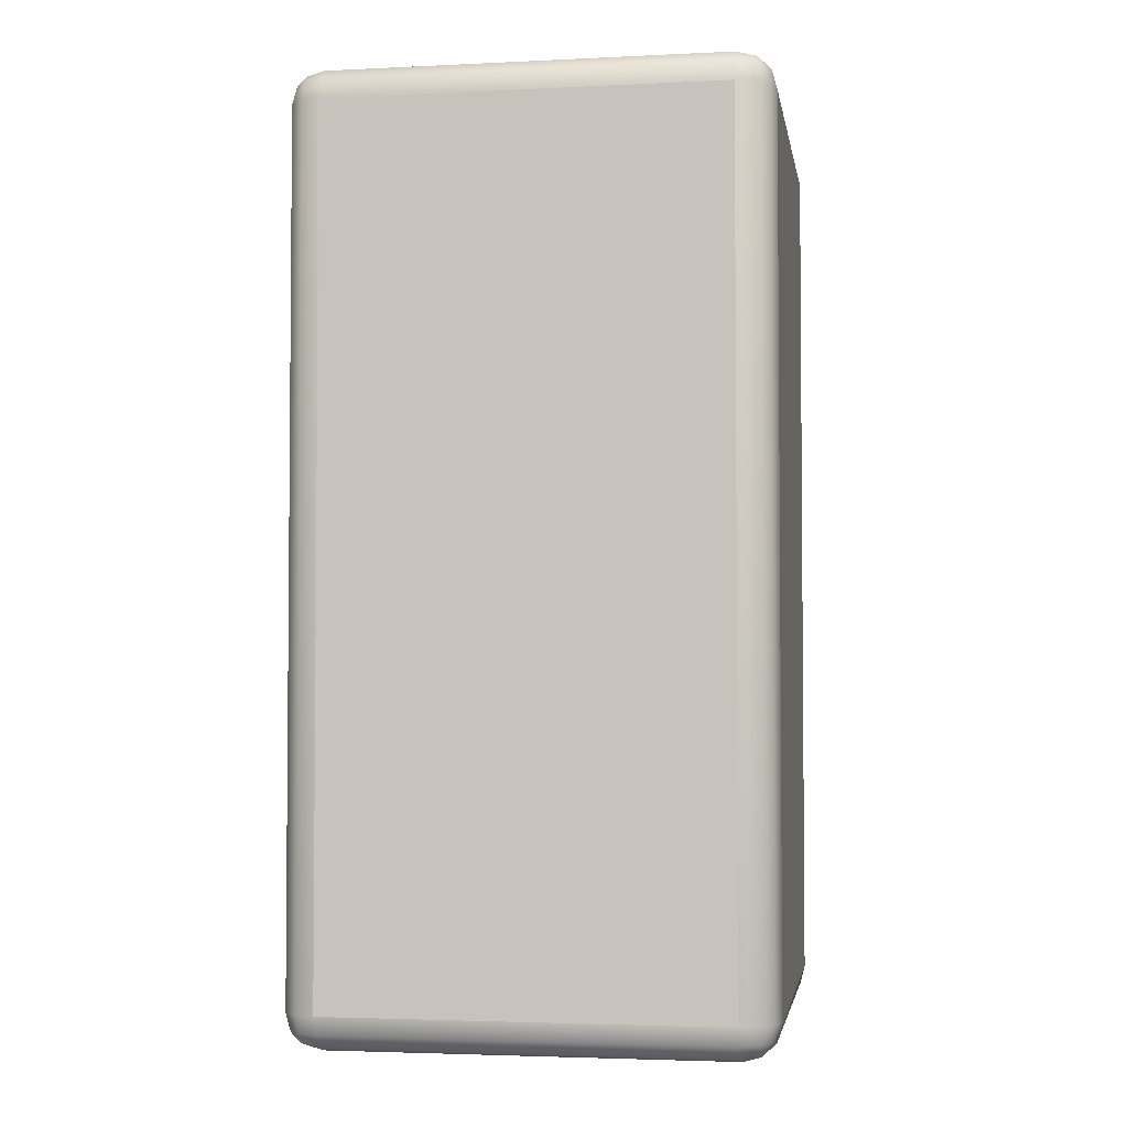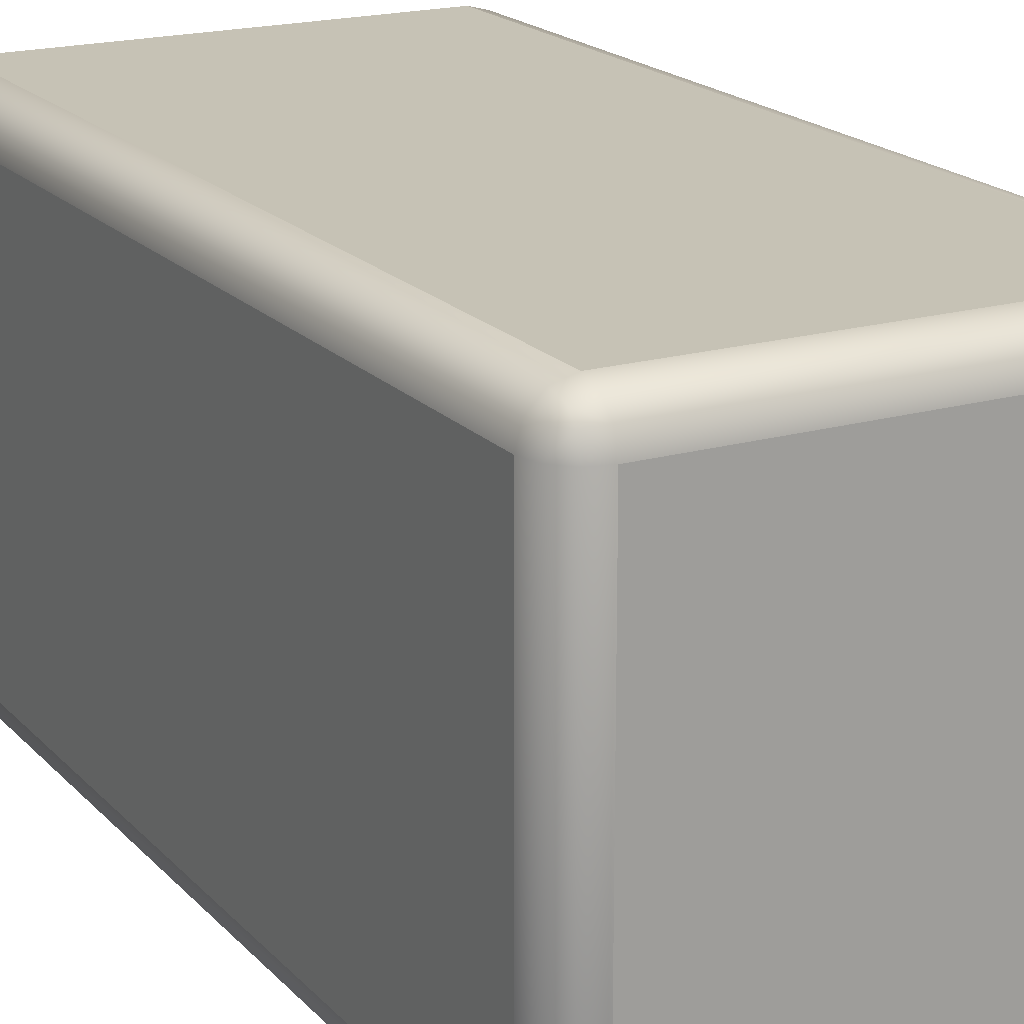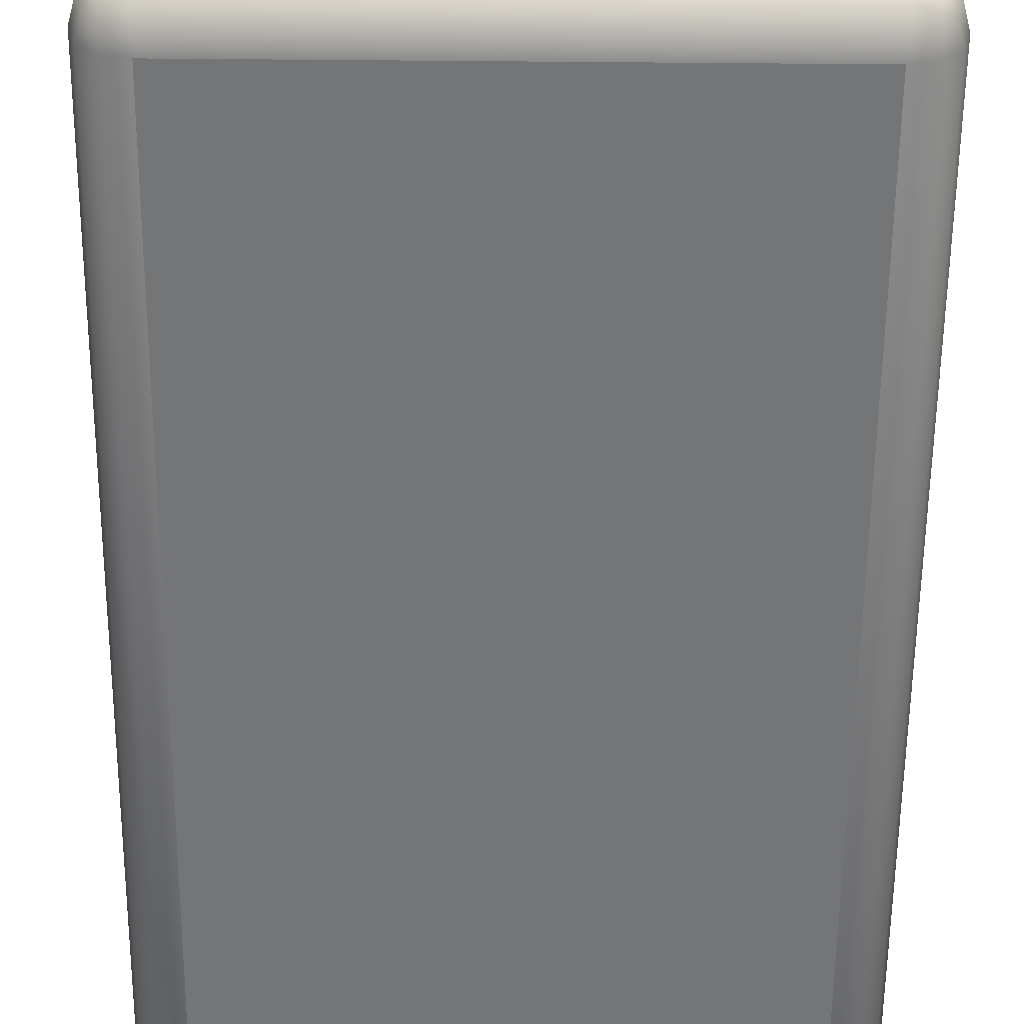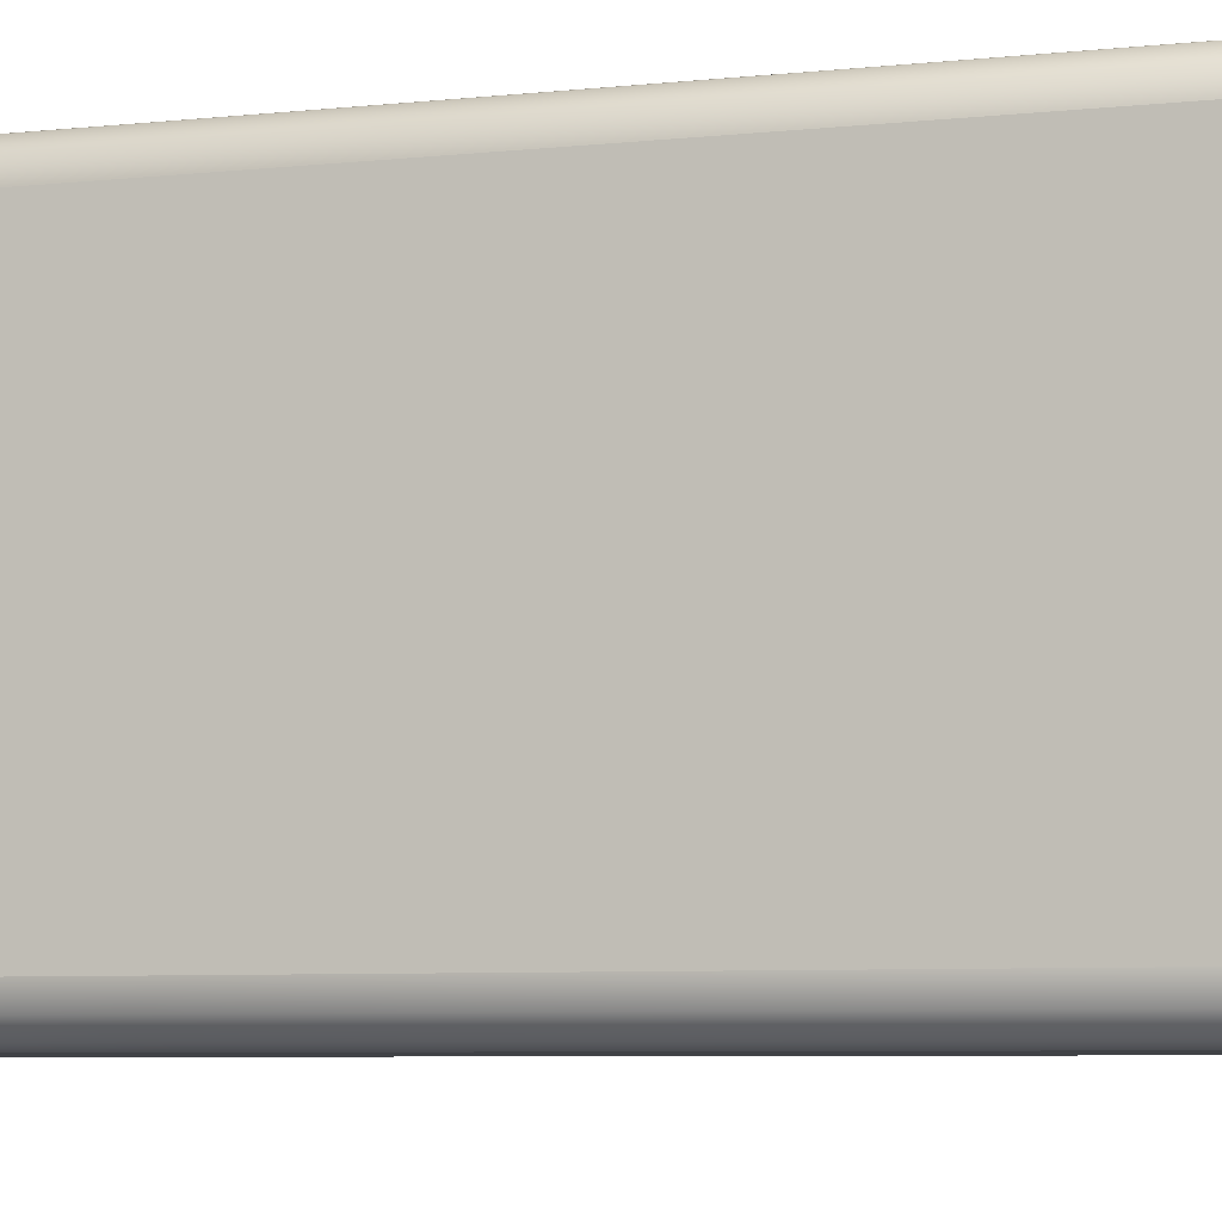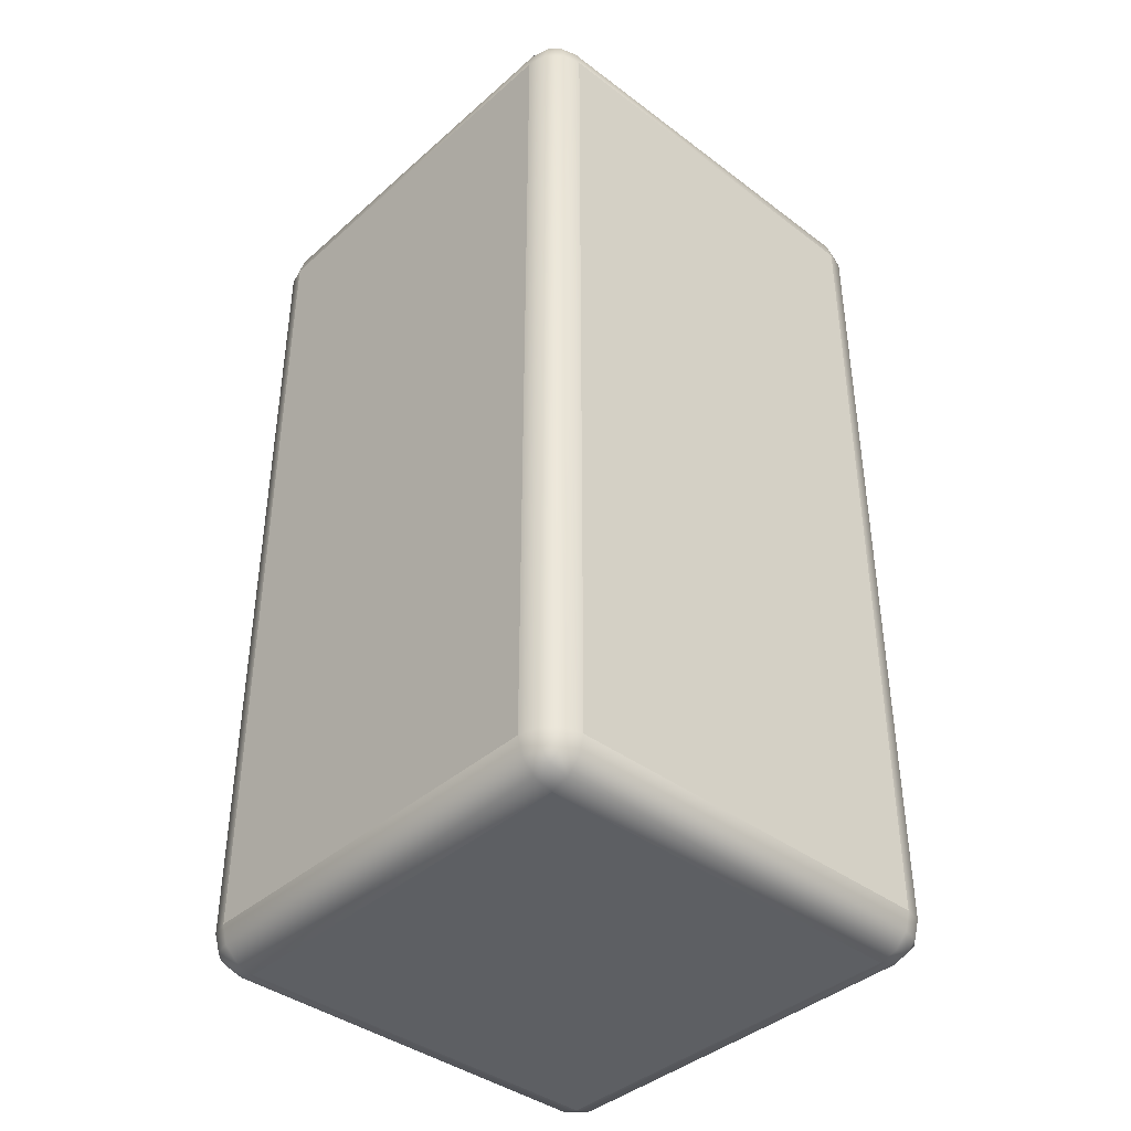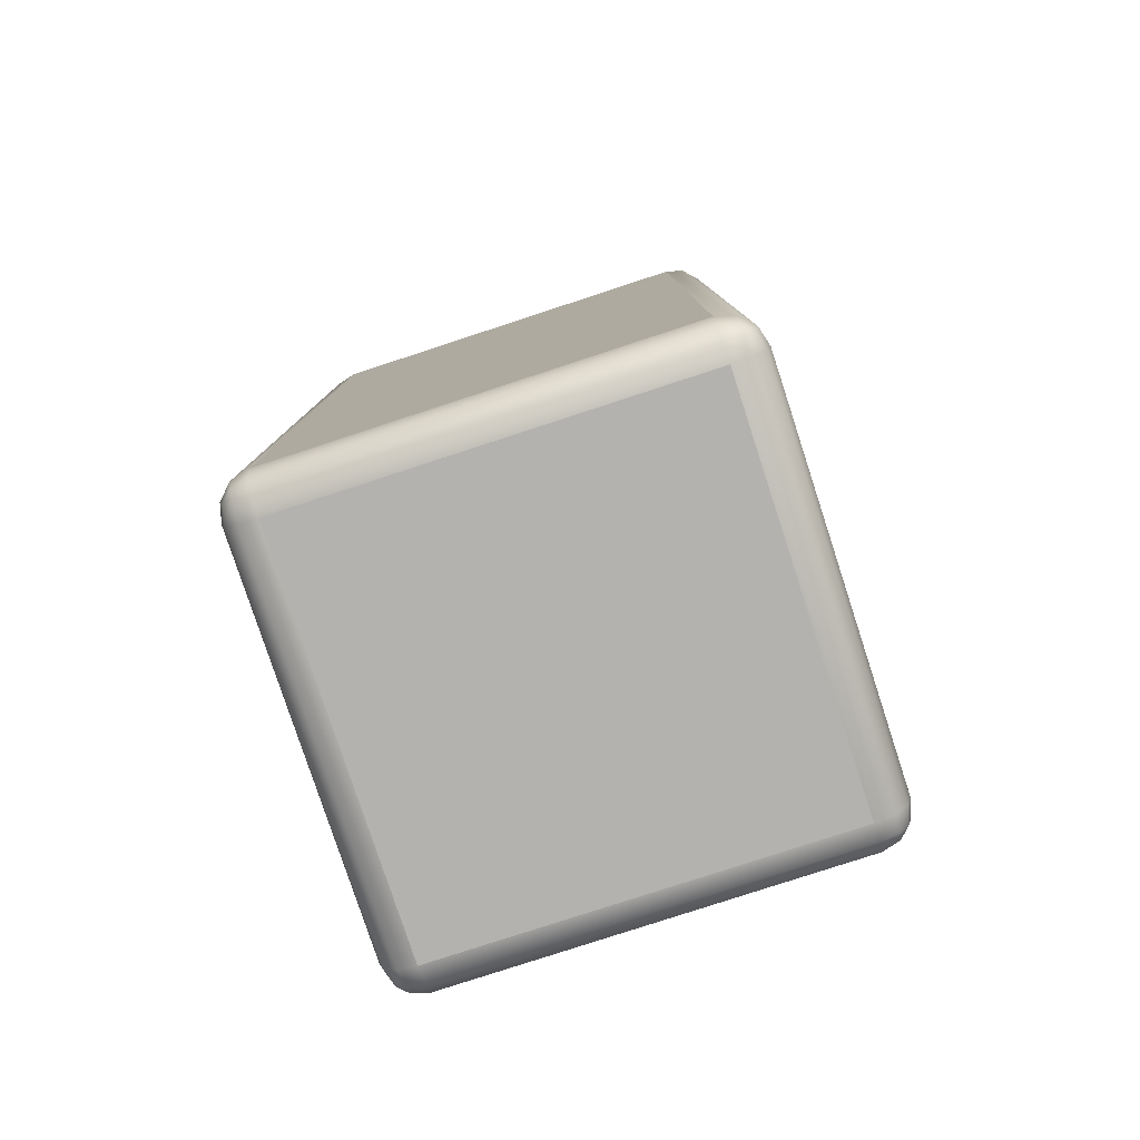
<metadata>
{"format":"obj","ext":"obj","renderer":"f3d","projection":"perspective","resolution":1024,"background":"white","views":[{"elev":-3.2,"azim":-80.7,"up":"+Y"},{"elev":18.9,"azim":-28.6,"up":"+Z"},{"elev":-56.4,"azim":179.5,"up":"+Z"},{"elev":-6.4,"azim":-72.0,"up":"+Z"},{"elev":-40.1,"azim":-132.8,"up":"+Y"},{"elev":-79.8,"azim":18.1,"up":"+Y"}]}
</metadata>
<code>
o Cube
v 4 -7.37 -3.37
v 3.37 -8 -3.37
v 3.37 -7.37 -4
v 3.916 -7.684 -3.37
v 3.916 -7.37 -3.684
v 3.834 -7.671 -3.671
v 3.37 -7.916 -3.684
v 3.684 -7.916 -3.37
v 3.671 -7.834 -3.671
v 3.684 -7.37 -3.916
v 3.37 -7.684 -3.916
v 3.671 -7.671 -3.834
v 4 -7.37 3.37
v 3.37 -7.37 4
v 3.37 -8 3.37
v 3.916 -7.37 3.684
v 3.916 -7.684 3.37
v 3.834 -7.671 3.671
v 3.37 -7.684 3.916
v 3.684 -7.37 3.916
v 3.671 -7.671 3.834
v 3.684 -7.916 3.37
v 3.37 -7.916 3.684
v 3.671 -7.834 3.671
v -3.37 -7.37 4
v -4 -7.37 3.37
v -3.37 -8 3.37
v -3.684 -7.37 3.916
v -3.37 -7.684 3.916
v -3.671 -7.671 3.834
v -3.916 -7.684 3.37
v -3.916 -7.37 3.684
v -3.834 -7.671 3.671
v -3.37 -7.916 3.684
v -3.684 -7.916 3.37
v -3.671 -7.834 3.671
v -3.37 -7.37 -4
v -3.37 -8 -3.37
v -4 -7.37 -3.37
v -3.37 -7.684 -3.916
v -3.684 -7.37 -3.916
v -3.671 -7.671 -3.834
v -3.684 -7.916 -3.37
v -3.37 -7.916 -3.684
v -3.671 -7.834 -3.671
v -3.916 -7.37 -3.684
v -3.916 -7.684 -3.37
v -3.834 -7.671 -3.671
v 3.37 7.37 -4
v 3.37 8 -3.37
v 4 7.37 -3.37
v 3.37 7.684 -3.916
v 3.684 7.37 -3.916
v 3.671 7.671 -3.834
v 3.684 7.916 -3.37
v 3.37 7.916 -3.684
v 3.671 7.834 -3.671
v 3.916 7.37 -3.684
v 3.916 7.684 -3.37
v 3.834 7.671 -3.671
v 3.37 7.37 4
v 4 7.37 3.37
v 3.37 8 3.37
v 3.684 7.37 3.916
v 3.37 7.684 3.916
v 3.671 7.671 3.834
v 3.916 7.684 3.37
v 3.916 7.37 3.684
v 3.834 7.671 3.671
v 3.37 7.916 3.684
v 3.684 7.916 3.37
v 3.671 7.834 3.671
v -4 7.37 3.37
v -3.37 7.37 4
v -3.37 8 3.37
v -3.916 7.37 3.684
v -3.916 7.684 3.37
v -3.834 7.671 3.671
v -3.37 7.684 3.916
v -3.684 7.37 3.916
v -3.671 7.671 3.834
v -3.684 7.916 3.37
v -3.37 7.916 3.684
v -3.671 7.834 3.671
v -4 7.37 -3.37
v -3.37 8 -3.37
v -3.37 7.37 -4
v -3.916 7.684 -3.37
v -3.916 7.37 -3.684
v -3.834 7.671 -3.671
v -3.37 7.916 -3.684
v -3.684 7.916 -3.37
v -3.671 7.834 -3.671
v -3.684 7.37 -3.916
v -3.37 7.684 -3.916
v -3.671 7.671 -3.834
f 49 3 37 87
f 2 15 27 38
f 26 73 85 39
f 50 86 75 63
f 14 61 74 25
f 1 51 62 13
f 1 4 6 5
f 4 8 9 6
f 2 7 9 8
f 7 11 12 9
f 3 10 12 11
f 10 5 6 12
f 6 9 12
f 13 16 18 17
f 16 20 21 18
f 14 19 21 20
f 19 23 24 21
f 15 22 24 23
f 22 17 18 24
f 18 21 24
f 25 28 30 29
f 28 32 33 30
f 26 31 33 32
f 31 35 36 33
f 27 34 36 35
f 34 29 30 36
f 30 33 36
f 37 40 42 41
f 40 44 45 42
f 38 43 45 44
f 43 47 48 45
f 39 46 48 47
f 46 41 42 48
f 42 45 48
f 49 52 54 53
f 52 56 57 54
f 50 55 57 56
f 55 59 60 57
f 51 58 60 59
f 58 53 54 60
f 54 57 60
f 61 64 66 65
f 64 68 69 66
f 62 67 69 68
f 67 71 72 69
f 63 70 72 71
f 70 65 66 72
f 66 69 72
f 73 76 78 77
f 76 80 81 78
f 74 79 81 80
f 79 83 84 81
f 75 82 84 83
f 82 77 78 84
f 78 81 84
f 85 88 90 89
f 88 92 93 90
f 86 91 93 92
f 91 95 96 93
f 87 94 96 95
f 94 89 90 96
f 90 93 96
f 1 13 17 4
f 4 17 22 8
f 8 22 15 2
f 2 38 44 7
f 7 44 40 11
f 11 40 37 3
f 3 49 53 10
f 10 53 58 5
f 5 58 51 1
f 14 25 29 19
f 19 29 34 23
f 23 34 27 15
f 13 62 68 16
f 16 68 64 20
f 20 64 61 14
f 26 39 47 31
f 31 47 43 35
f 35 43 38 27
f 25 74 80 28
f 28 80 76 32
f 32 76 73 26
f 39 85 89 46
f 46 89 94 41
f 41 94 87 37
f 50 63 71 55
f 55 71 67 59
f 59 67 62 51
f 49 87 95 52
f 52 95 91 56
f 56 91 86 50
f 63 75 83 70
f 70 83 79 65
f 65 79 74 61
f 75 86 92 82
f 82 92 88 77
f 77 88 85 73

</code>
